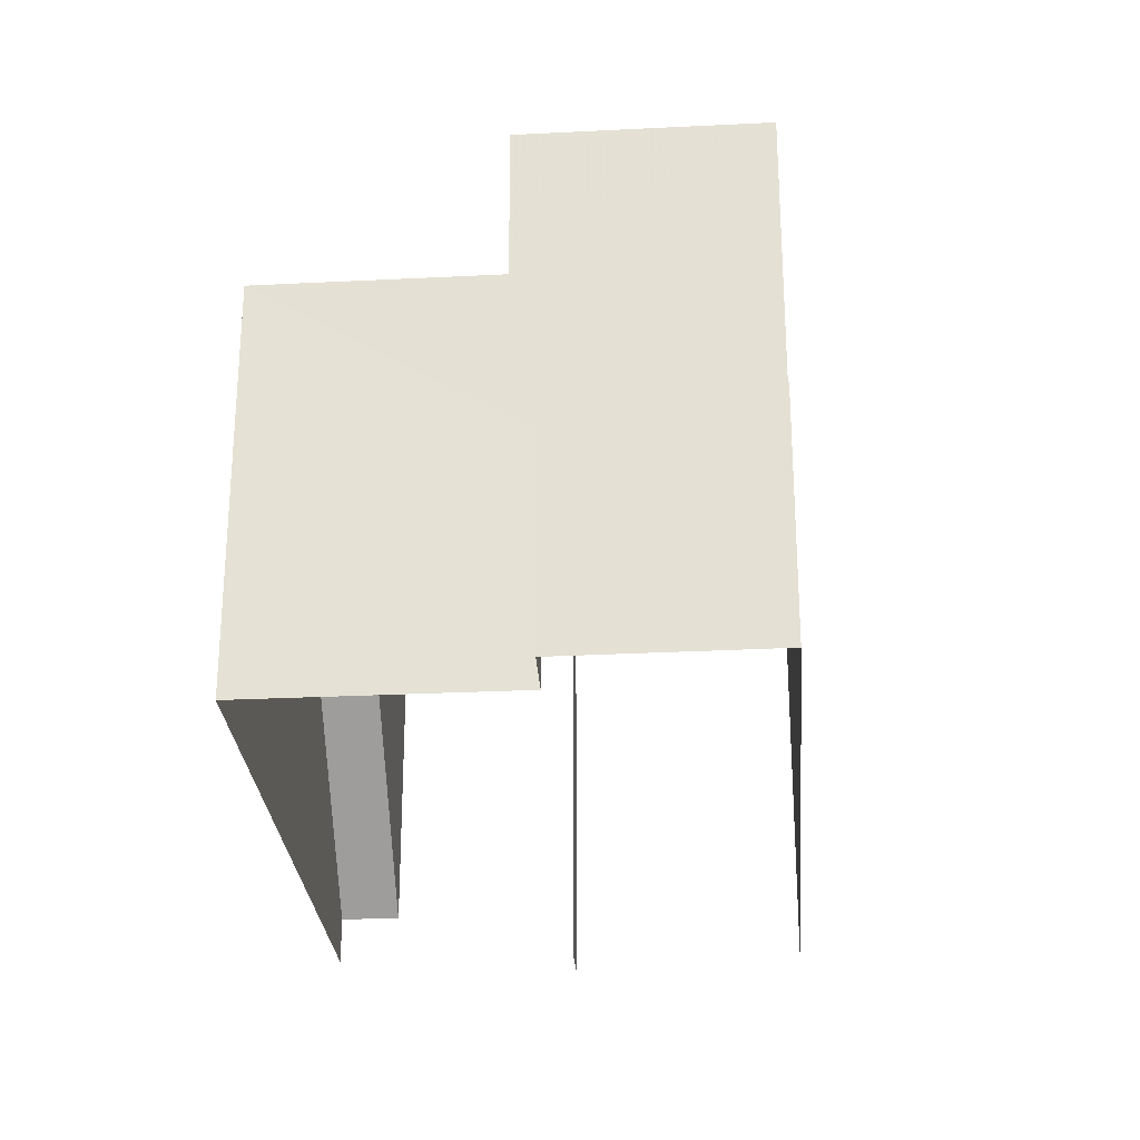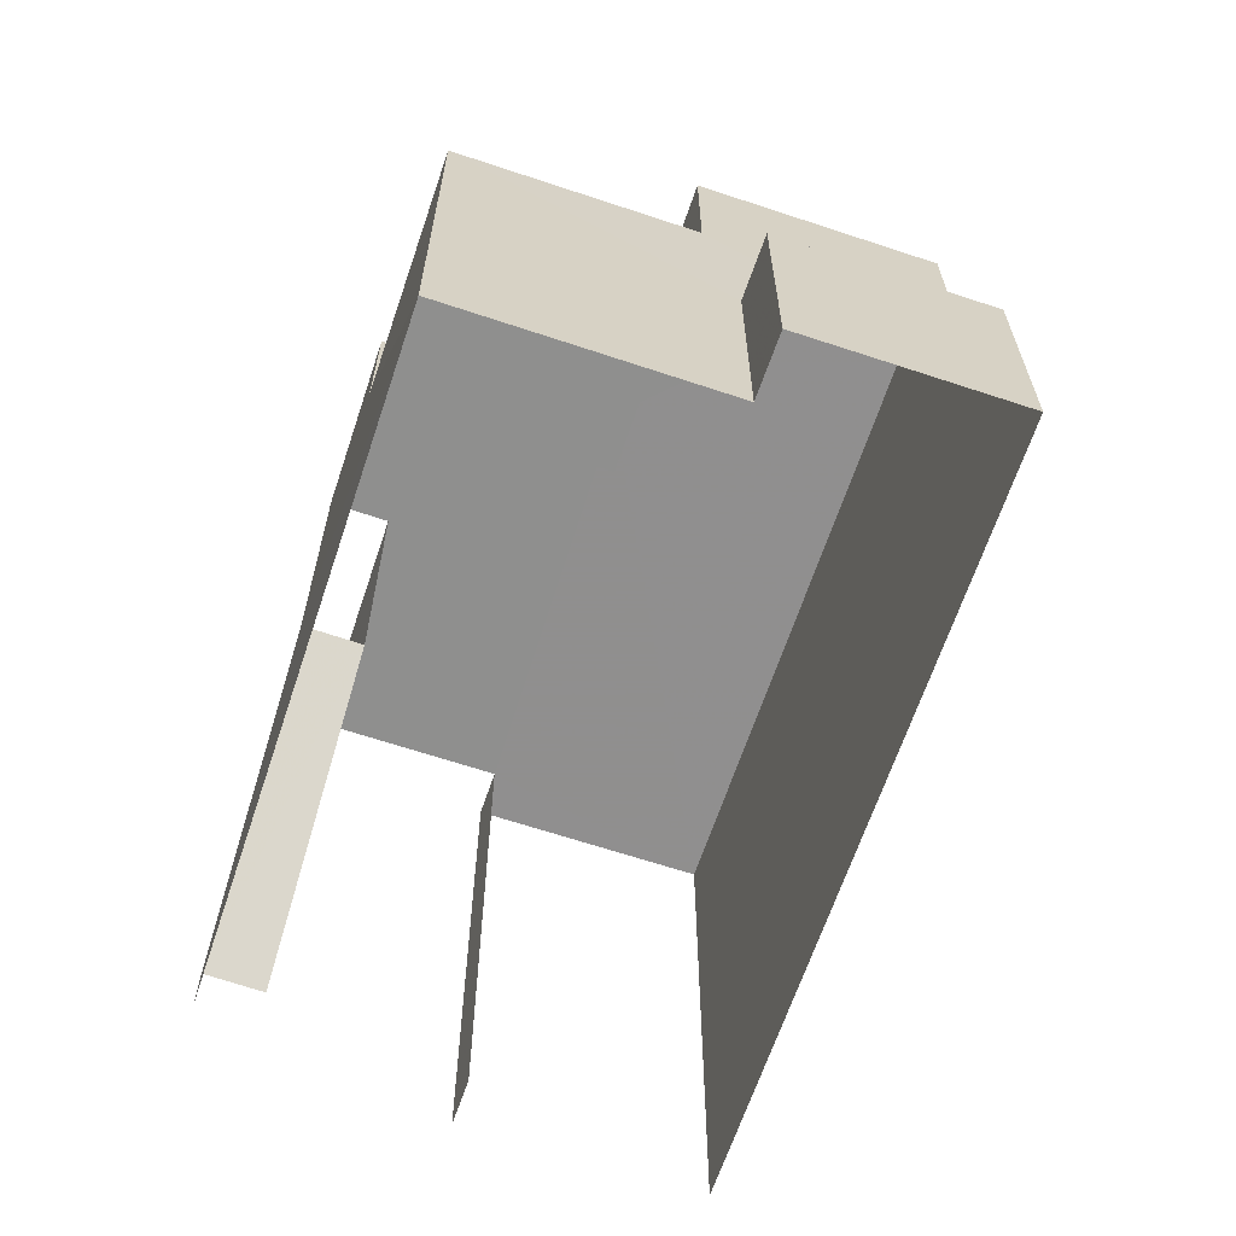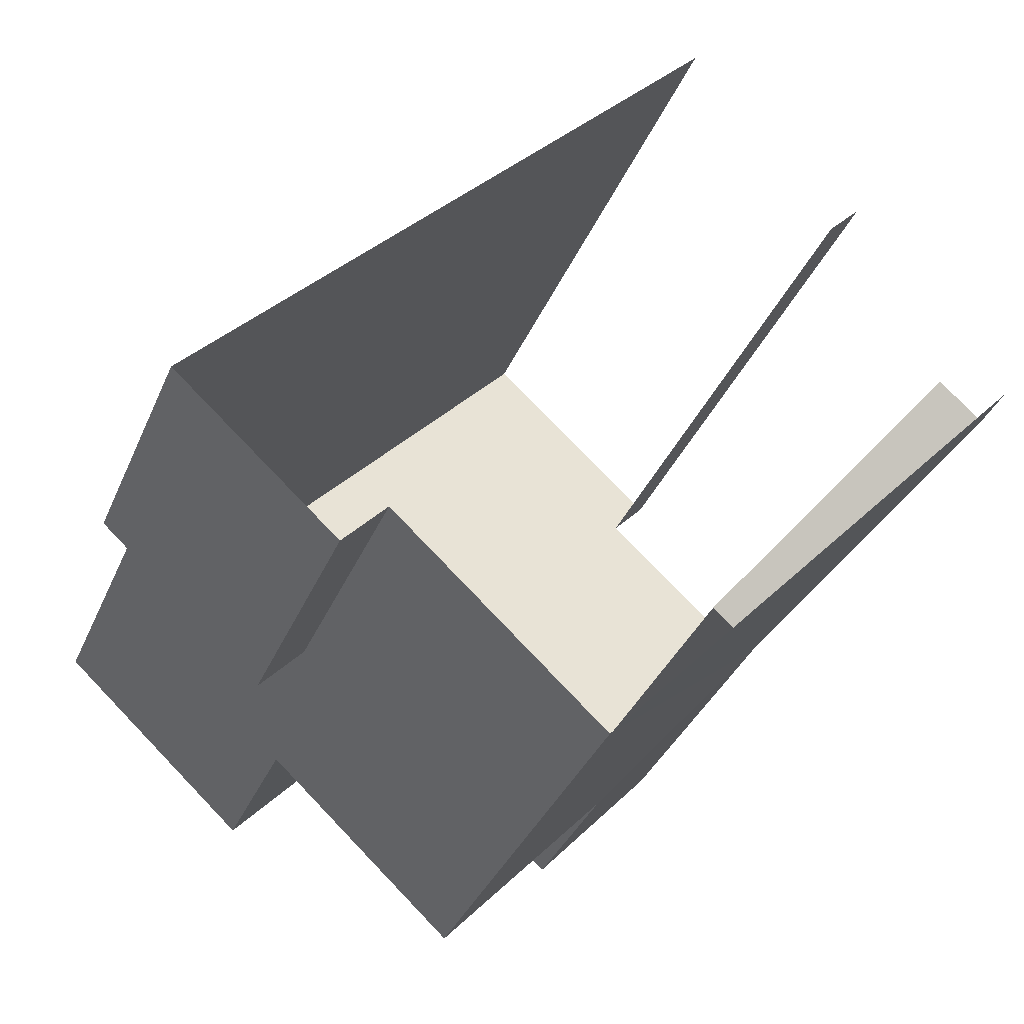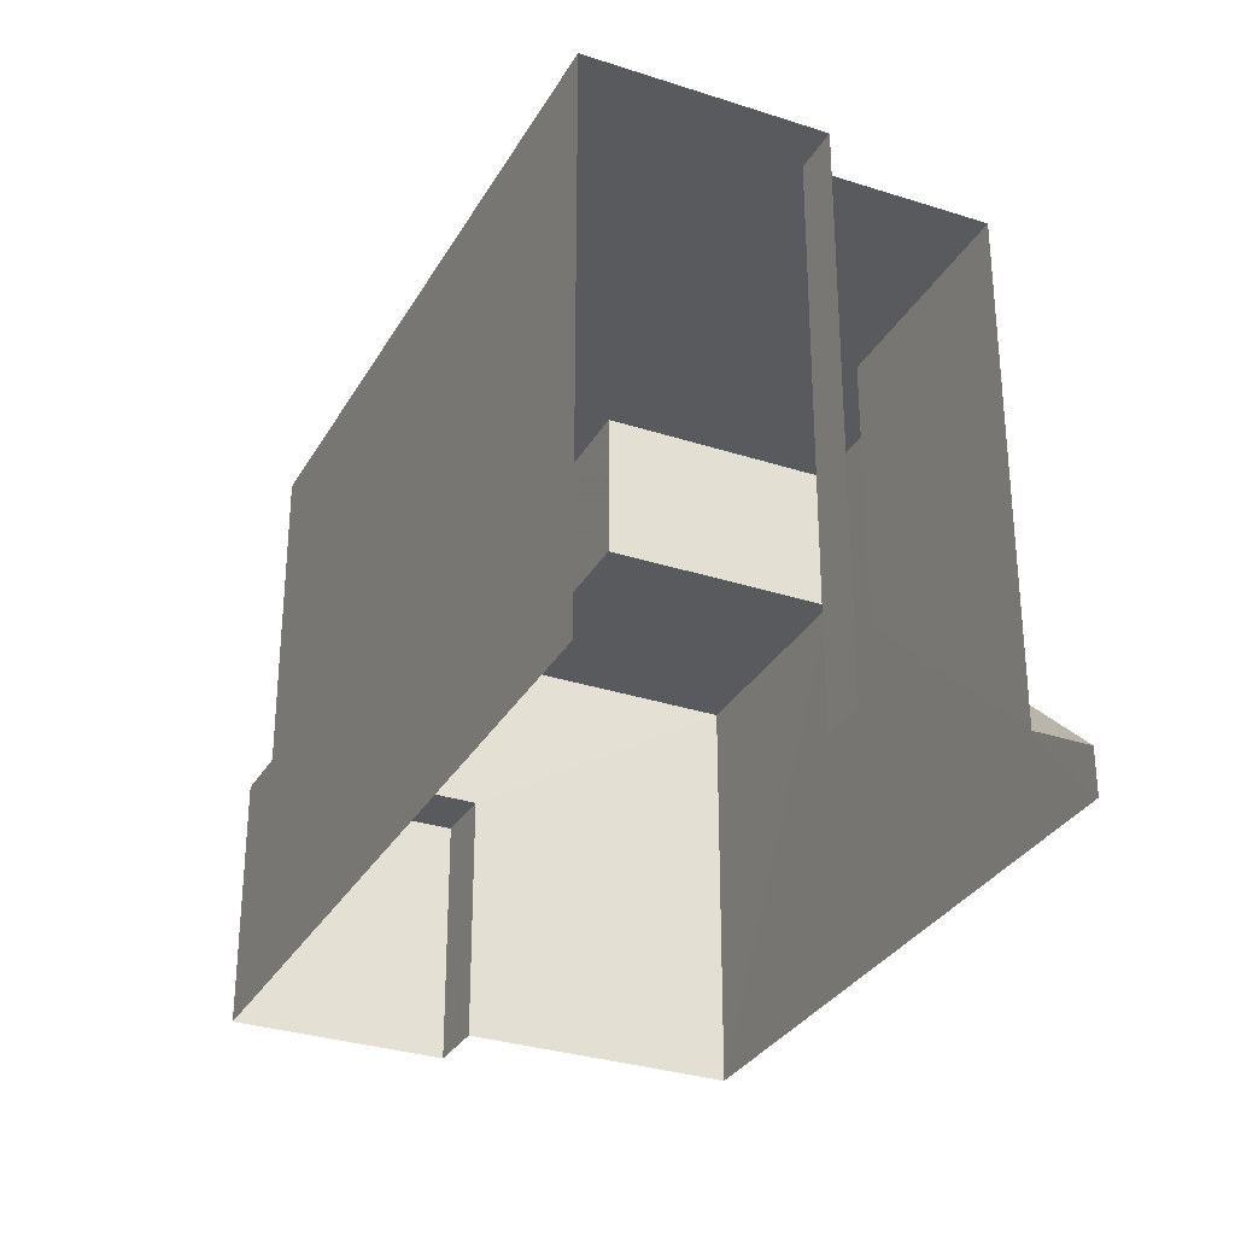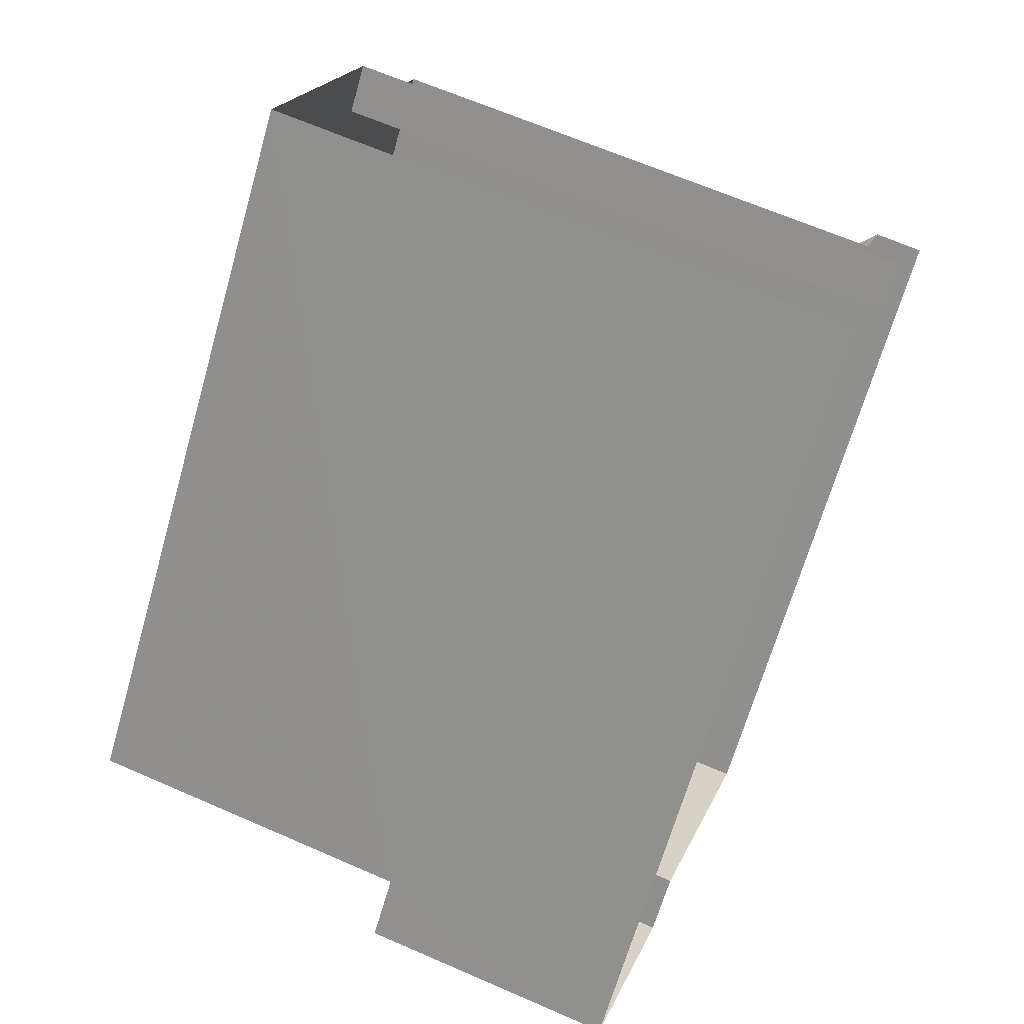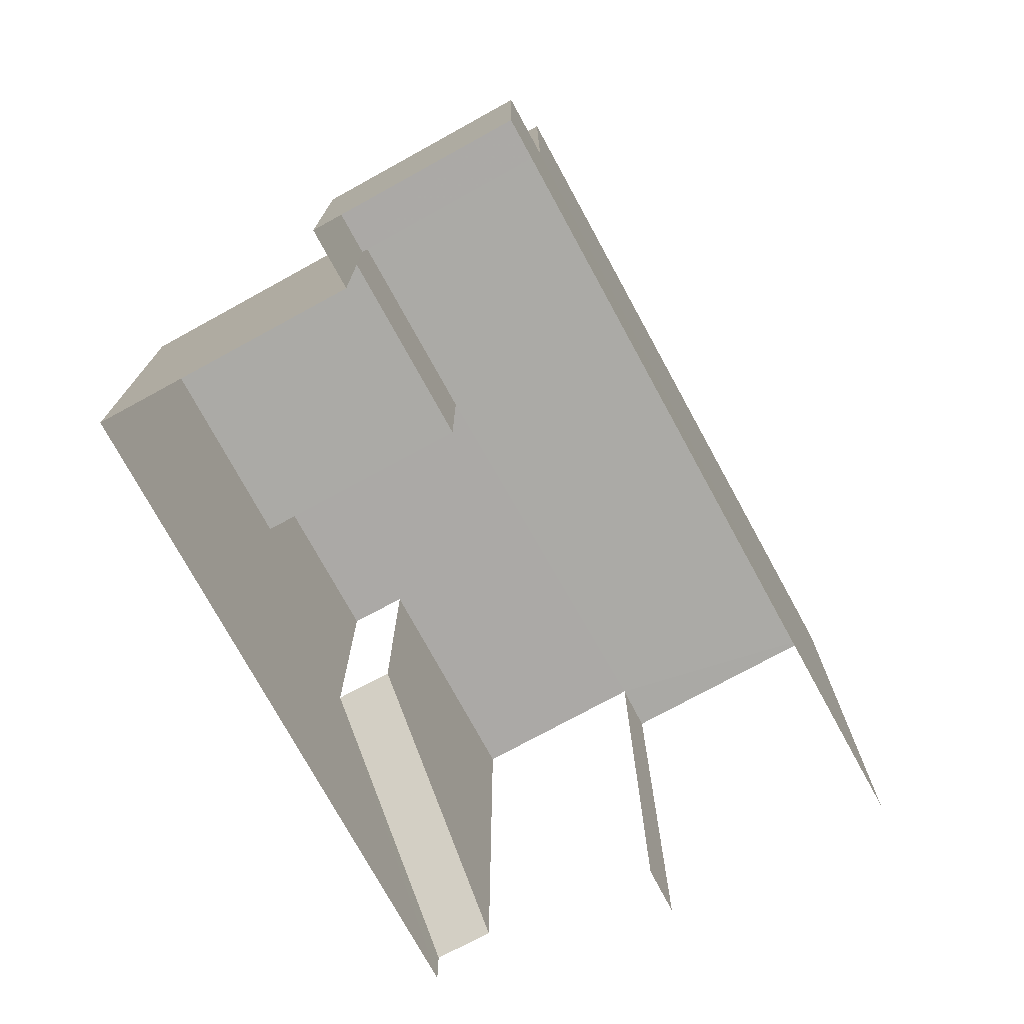
<metadata>
{"format":"obj","ext":"obj","renderer":"f3d","projection":"perspective","resolution":1024,"background":"white","views":[{"elev":-27.5,"azim":46.6,"up":"+Z"},{"elev":-65.3,"azim":23.7,"up":"+Z"},{"elev":-36.0,"azim":158.9,"up":"+Y"},{"elev":-31.1,"azim":-162.8,"up":"+Z"},{"elev":64.7,"azim":113.8,"up":"+Y"},{"elev":-75.7,"azim":70.9,"up":"+Z"}]}
</metadata>
<code>
v -2.196e+05 -1.235e+05 37.75
v -2.196e+05 -1.235e+05 37.75
v -2.196e+05 -1.235e+05 37.75
v -2.196e+05 -1.235e+05 37.75
v -2.196e+05 -1.235e+05 37.75
v -2.196e+05 -1.235e+05 37.75
v -2.196e+05 -1.235e+05 37.75
v -2.196e+05 -1.235e+05 37.75
v -2.196e+05 -1.235e+05 41.69
v -2.196e+05 -1.235e+05 41.69
v -2.196e+05 -1.235e+05 41.69
v -2.196e+05 -1.235e+05 41.69
v -2.196e+05 -1.235e+05 44.29
v -2.196e+05 -1.235e+05 44.29
v -2.196e+05 -1.235e+05 44.29
v -2.196e+05 -1.235e+05 44.29
v -2.196e+05 -1.235e+05 46.74
v -2.196e+05 -1.235e+05 46.74
v -2.196e+05 -1.235e+05 46.74
v -2.196e+05 -1.235e+05 46.74
v -2.196e+05 -1.235e+05 46.74
v -2.196e+05 -1.235e+05 46.74
v -2.196e+05 -1.235e+05 46.74
v -2.196e+05 -1.235e+05 46.74
v -2.196e+05 -1.235e+05 46.74
v -2.196e+05 -1.235e+05 46.74
v -2.196e+05 -1.235e+05 42.12
v -2.196e+05 -1.235e+05 38.5
v -2.196e+05 -1.235e+05 42.12
v -2.196e+05 -1.235e+05 38.5
f 1 2 3
f 3 4 1
f 5 6 2
f 7 8 5
f 7 5 1
f 1 5 2
f 23 19 30
f 19 5 30
f 30 8 28
f 30 5 8
f 29 26 24
f 27 29 24
f 17 2 6
f 18 17 6
f 9 10 11
f 12 9 11
f 13 14 15
f 16 13 15
f 17 18 19
f 20 17 21
f 20 21 22
f 19 23 24
f 25 24 26
f 21 24 25
f 17 19 21
f 21 19 24
f 27 28 29
f 27 30 28
f 16 22 21
f 16 15 22
f 27 24 23
f 30 27 23
f 17 12 2
f 2 12 3
f 17 20 12
f 3 12 11
f 9 14 7
f 7 1 9
f 9 15 14
f 20 22 15
f 12 20 15
f 9 12 15
f 13 21 25
f 13 16 21
f 8 7 29
f 28 8 29
f 7 14 13
f 29 13 26
f 26 13 25
f 7 13 29
f 11 4 3
f 11 10 4
f 19 6 5
f 19 18 6
f 9 4 10
f 9 1 4

</code>
